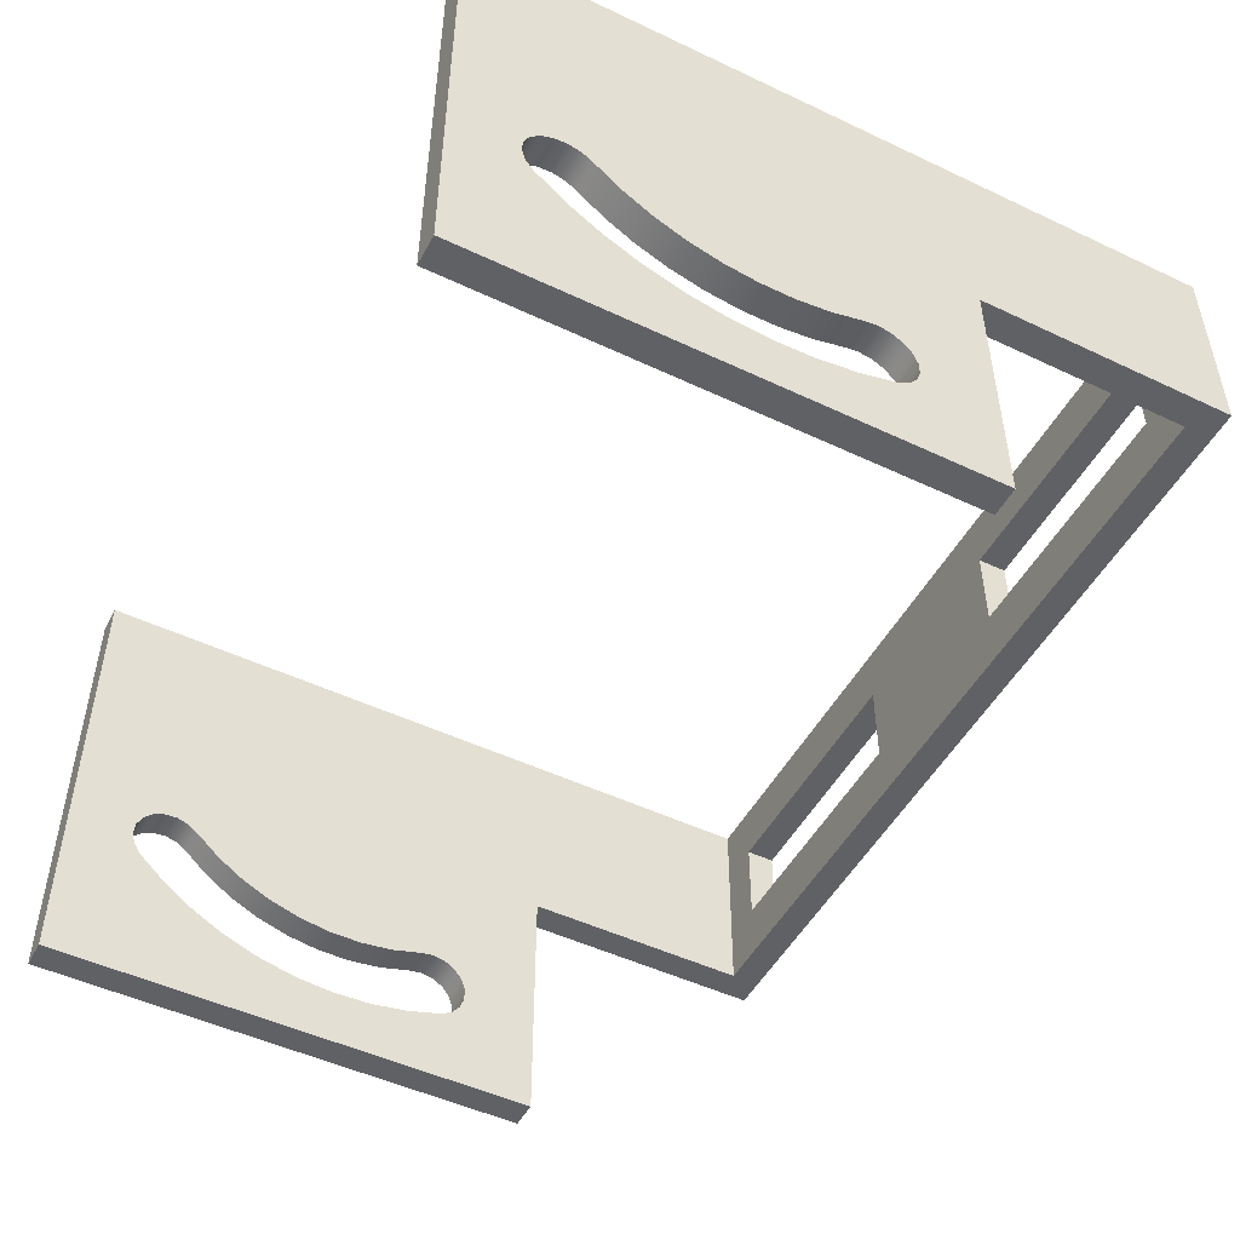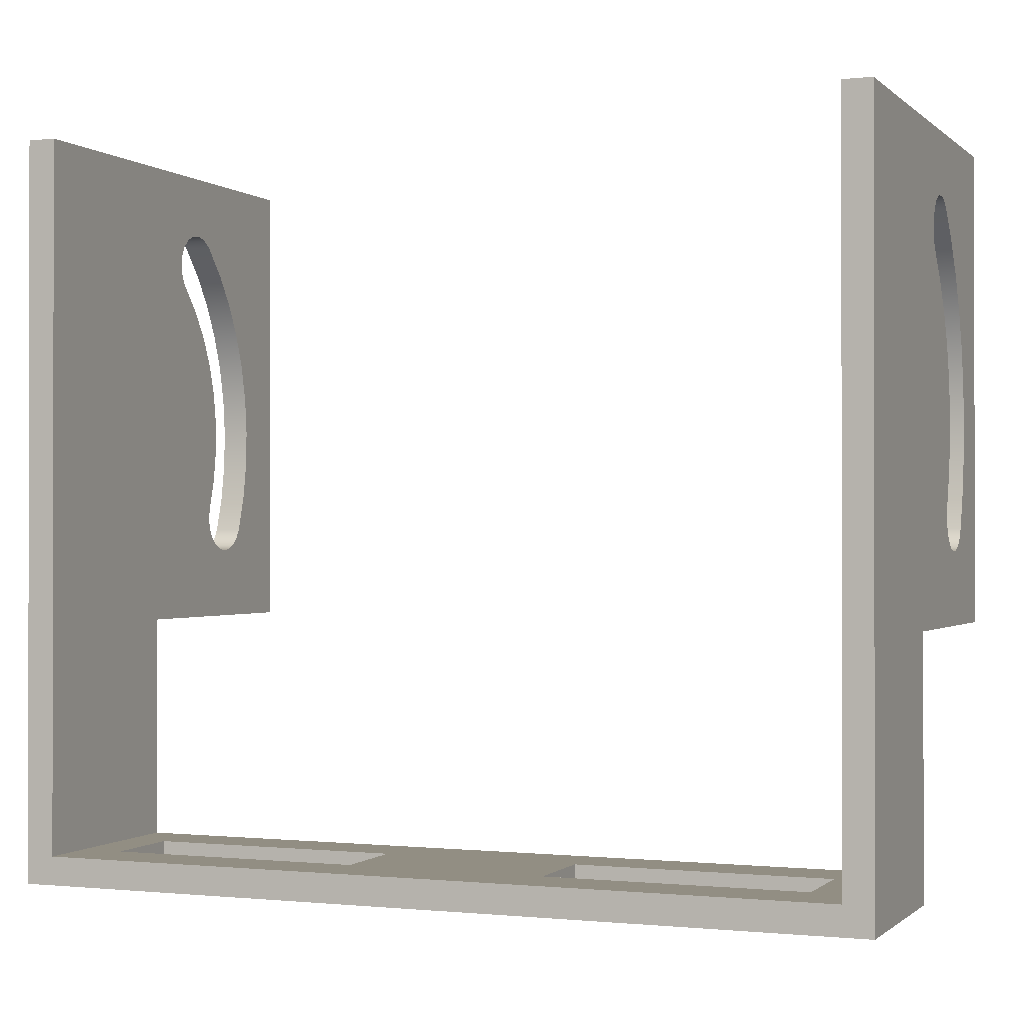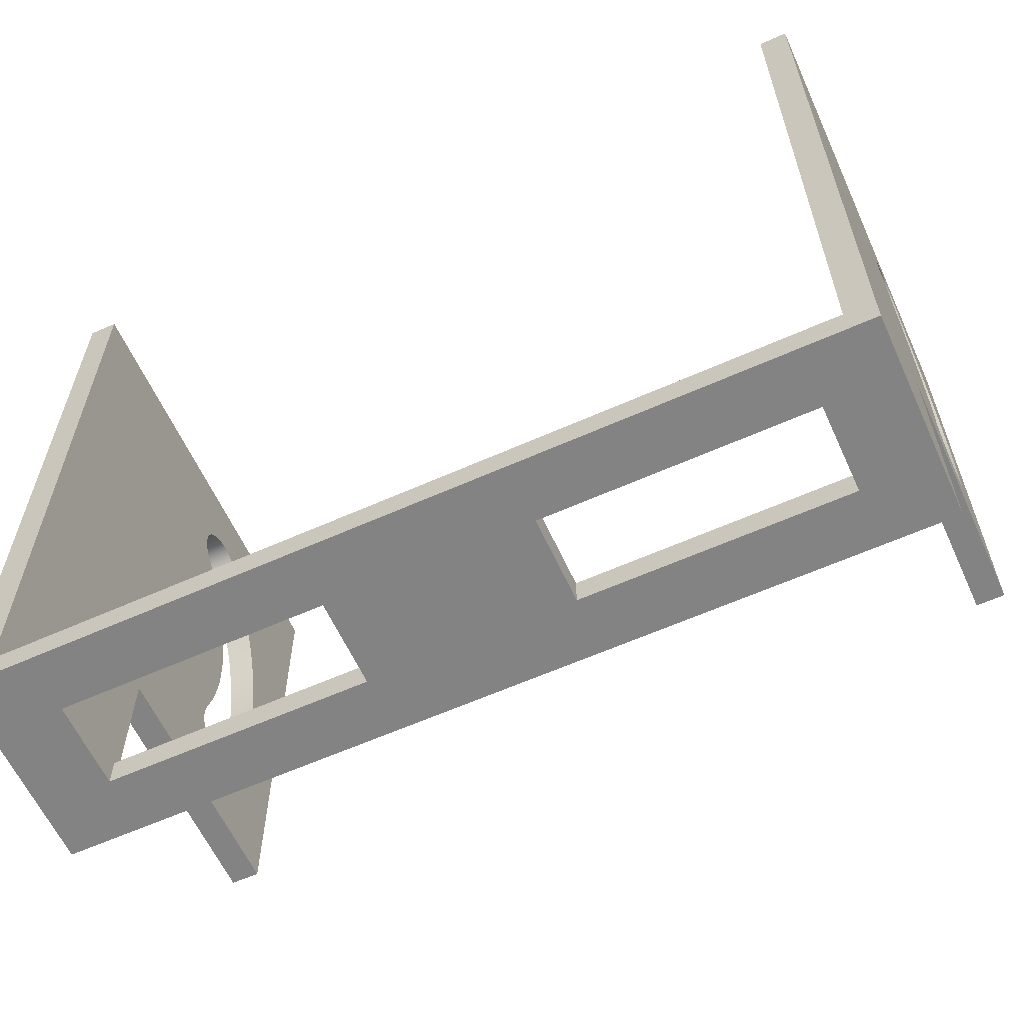
<metadata>
{"format":"obj","ext":"obj","renderer":"f3d","projection":"perspective","resolution":1024,"background":"white","views":[{"elev":-49.4,"azim":-117.6,"up":"+Z"},{"elev":-0.6,"azim":22.0,"up":"+Y"},{"elev":-61.0,"azim":24.5,"up":"+Y"}]}
</metadata>
<code>
v -0.35 0 0.15
v -1.25 0 0.15
v -1.25 0.1 0.15
v -0.35 0.1 0.15
v -1.25 0 0.15
v -1.25 0 -0.15
v -1.25 0.1 -0.15
v -1.25 0.1 0.15
v -1.25 0 -0.15
v -0.35 0 -0.15
v -0.35 0.1 -0.15
v -1.25 0.1 -0.15
v -0.35 0 -0.15
v -0.35 0 0.15
v -0.35 0.1 0.15
v -0.35 0.1 -0.15
v 1.25 0 -0.15
v 1.25 0 0.15
v 1.25 0.1 0.15
v 1.25 0.1 -0.15
v 1.25 0 0.15
v 0.35 0 0.15
v 0.35 0.1 0.15
v 1.25 0.1 0.15
v 0.35 0 0.15
v 0.35 0 -0.15
v 0.35 0.1 -0.15
v 0.35 0.1 0.15
v 0.35 0 -0.15
v 1.25 0 -0.15
v 1.25 0.1 -0.15
v 0.35 0.1 -0.15
v -1.5 2.342 -0.7425
v -1.5 2.243 -0.8299
v -1.5 2.134 -0.9042
v -1.5 2.016 -0.9641
v -1.5 1.891 -1.009
v -1.5 1.762 -1.037
v -1.5 1.631 -1.05
v -1.5 1.498 -1.045
v -1.5 1.368 -1.024
v -1.5 1.241 -0.9867
v -1.4 1.241 -0.9867
v -1.4 1.368 -1.024
v -1.4 1.498 -1.045
v -1.4 1.631 -1.05
v -1.4 1.762 -1.037
v -1.4 1.891 -1.009
v -1.4 2.016 -0.9641
v -1.4 2.134 -0.9042
v -1.4 2.243 -0.8299
v -1.4 2.342 -0.7425
v -1.5 1.241 -0.9867
v -1.5 1.203 -0.965
v -1.5 1.175 -0.9317
v -1.5 1.161 -0.8909
v -1.5 1.161 -0.8475
v -1.5 1.175 -0.8067
v -1.5 1.203 -0.7735
v -1.5 1.241 -0.7518
v -1.5 1.284 -0.7442
v -1.5 1.326 -0.7518
v -1.4 1.326 -0.7518
v -1.4 1.284 -0.7442
v -1.4 1.241 -0.7518
v -1.4 1.203 -0.7735
v -1.4 1.175 -0.8067
v -1.4 1.161 -0.8475
v -1.4 1.161 -0.8909
v -1.4 1.175 -0.9317
v -1.4 1.203 -0.965
v -1.4 1.241 -0.9867
v -1.5 1.326 -0.7518
v -1.5 1.435 -0.7829
v -1.5 1.548 -0.7983
v -1.5 1.661 -0.7977
v -1.5 1.773 -0.781
v -1.5 1.882 -0.7487
v -1.5 1.985 -0.7014
v -1.5 2.08 -0.64
v -1.5 2.166 -0.5657
v -1.4 2.166 -0.5657
v -1.4 2.08 -0.64
v -1.4 1.985 -0.7014
v -1.4 1.882 -0.7487
v -1.4 1.773 -0.781
v -1.4 1.661 -0.7977
v -1.4 1.548 -0.7983
v -1.4 1.435 -0.7829
v -1.4 1.326 -0.7518
v -1.5 2.166 -0.5657
v -1.5 2.201 -0.5408
v -1.5 2.243 -0.5295
v -1.5 2.286 -0.5333
v -1.5 2.326 -0.5517
v -1.5 2.356 -0.5824
v -1.5 2.375 -0.6217
v -1.5 2.379 -0.665
v -1.5 2.367 -0.7069
v -1.5 2.342 -0.7425
v -1.4 2.342 -0.7425
v -1.4 2.367 -0.7069
v -1.4 2.379 -0.665
v -1.4 2.375 -0.6217
v -1.4 2.356 -0.5824
v -1.4 2.326 -0.5517
v -1.4 2.286 -0.5333
v -1.4 2.243 -0.5295
v -1.4 2.201 -0.5408
v -1.4 2.166 -0.5657
v 1.5 1.326 -0.7518
v 1.5 1.284 -0.7442
v 1.5 1.241 -0.7518
v 1.5 1.203 -0.7735
v 1.5 1.175 -0.8067
v 1.5 1.161 -0.8475
v 1.5 1.161 -0.8909
v 1.5 1.175 -0.9317
v 1.5 1.203 -0.965
v 1.5 1.241 -0.9867
v 1.4 1.241 -0.9867
v 1.4 1.203 -0.965
v 1.4 1.175 -0.9317
v 1.4 1.161 -0.8909
v 1.4 1.161 -0.8475
v 1.4 1.175 -0.8067
v 1.4 1.203 -0.7735
v 1.4 1.241 -0.7518
v 1.4 1.284 -0.7442
v 1.4 1.326 -0.7518
v 1.5 1.241 -0.9867
v 1.5 1.368 -1.024
v 1.5 1.498 -1.045
v 1.5 1.631 -1.05
v 1.5 1.762 -1.037
v 1.5 1.891 -1.009
v 1.5 2.016 -0.9641
v 1.5 2.134 -0.9042
v 1.5 2.243 -0.8299
v 1.5 2.342 -0.7425
v 1.4 2.342 -0.7425
v 1.4 2.243 -0.8299
v 1.4 2.134 -0.9042
v 1.4 2.016 -0.9641
v 1.4 1.891 -1.009
v 1.4 1.762 -1.037
v 1.4 1.631 -1.05
v 1.4 1.498 -1.045
v 1.4 1.368 -1.024
v 1.4 1.241 -0.9867
v 1.5 2.342 -0.7425
v 1.5 2.367 -0.7069
v 1.5 2.379 -0.665
v 1.5 2.375 -0.6217
v 1.5 2.356 -0.5824
v 1.5 2.326 -0.5517
v 1.5 2.286 -0.5333
v 1.5 2.243 -0.5295
v 1.5 2.201 -0.5408
v 1.5 2.166 -0.5657
v 1.4 2.166 -0.5657
v 1.4 2.201 -0.5408
v 1.4 2.243 -0.5295
v 1.4 2.286 -0.5333
v 1.4 2.326 -0.5517
v 1.4 2.356 -0.5824
v 1.4 2.375 -0.6217
v 1.4 2.379 -0.665
v 1.4 2.367 -0.7069
v 1.4 2.342 -0.7425
v 1.5 2.166 -0.5657
v 1.5 2.08 -0.64
v 1.5 1.985 -0.7014
v 1.5 1.882 -0.7487
v 1.5 1.773 -0.781
v 1.5 1.661 -0.7977
v 1.5 1.548 -0.7983
v 1.5 1.435 -0.7829
v 1.5 1.326 -0.7518
v 1.4 1.326 -0.7518
v 1.4 1.435 -0.7829
v 1.4 1.548 -0.7983
v 1.4 1.661 -0.7977
v 1.4 1.773 -0.781
v 1.4 1.882 -0.7487
v 1.4 1.985 -0.7014
v 1.4 2.08 -0.64
v 1.4 2.166 -0.5657
v 1.5 0.9 -0.35
v 1.4 0.9 -0.35
v 1.4 0.9 -1.25
v 1.5 0.9 -1.25
v 1.5 0.9 -1.25
v 1.4 0.9 -1.25
v 1.4 2.6 -1.25
v 1.5 2.6 -1.25
v 1.4 0.9 -0.35
v 1.5 0.9 -0.35
v 1.5 0 -0.35
v -1.5 0 -0.35
v -1.5 0.9 -0.35
v -1.4 0.9 -0.35
v -1.4 0.1 -0.35
v 1.4 0.1 -0.35
v -1.4 0.9 -0.35
v -1.5 0.9 -0.35
v -1.5 0.9 -1.25
v -1.4 0.9 -1.25
v -1.4 2.342 -0.7425
v -1.4 2.243 -0.8299
v -1.4 2.134 -0.9042
v -1.4 2.016 -0.9641
v -1.4 1.891 -1.009
v -1.4 1.762 -1.037
v -1.4 1.631 -1.05
v -1.4 1.498 -1.045
v -1.4 1.368 -1.024
v -1.4 1.241 -0.9867
v -1.4 1.203 -0.965
v -1.4 1.175 -0.9317
v -1.4 1.161 -0.8909
v -1.4 1.161 -0.8475
v -1.4 1.175 -0.8067
v -1.4 1.203 -0.7735
v -1.4 1.241 -0.7518
v -1.4 1.284 -0.7442
v -1.4 1.326 -0.7518
v -1.4 1.435 -0.7829
v -1.4 1.548 -0.7983
v -1.4 1.661 -0.7977
v -1.4 1.773 -0.781
v -1.4 1.882 -0.7487
v -1.4 1.985 -0.7014
v -1.4 2.08 -0.64
v -1.4 2.166 -0.5657
v -1.4 2.201 -0.5408
v -1.4 2.243 -0.5295
v -1.4 2.286 -0.5333
v -1.4 2.326 -0.5517
v -1.4 2.356 -0.5824
v -1.4 2.375 -0.6217
v -1.4 2.379 -0.665
v -1.4 2.367 -0.7069
v -1.4 2.6 -0.35
v -1.4 0.9 -0.35
v -1.4 0.9 -1.25
v -1.4 2.6 -1.25
v -1.5 2.6 -1.25
v -1.4 2.6 -1.25
v -1.4 0.9 -1.25
v -1.5 0.9 -1.25
v -1.4 0.1 0.35
v -1.4 0.1 -0.35
v -1.4 0.9 -0.35
v -1.4 2.6 -0.35
v -1.4 2.6 0.35
v -1.5 2.6 -1.25
v -1.5 2.6 0.35
v -1.4 2.6 0.35
v -1.4 2.6 -0.35
v -1.4 2.6 -1.25
v 1.4 1.326 -0.7518
v 1.4 1.284 -0.7442
v 1.4 1.241 -0.7518
v 1.4 1.203 -0.7735
v 1.4 1.175 -0.8067
v 1.4 1.161 -0.8475
v 1.4 1.161 -0.8909
v 1.4 1.175 -0.9317
v 1.4 1.203 -0.965
v 1.4 1.241 -0.9867
v 1.4 1.368 -1.024
v 1.4 1.498 -1.045
v 1.4 1.631 -1.05
v 1.4 1.762 -1.037
v 1.4 1.891 -1.009
v 1.4 2.016 -0.9641
v 1.4 2.134 -0.9042
v 1.4 2.243 -0.8299
v 1.4 2.342 -0.7425
v 1.4 2.367 -0.7069
v 1.4 2.379 -0.665
v 1.4 2.375 -0.6217
v 1.4 2.356 -0.5824
v 1.4 2.326 -0.5517
v 1.4 2.286 -0.5333
v 1.4 2.243 -0.5295
v 1.4 2.201 -0.5408
v 1.4 2.166 -0.5657
v 1.4 2.08 -0.64
v 1.4 1.985 -0.7014
v 1.4 1.882 -0.7487
v 1.4 1.773 -0.781
v 1.4 1.661 -0.7977
v 1.4 1.548 -0.7983
v 1.4 1.435 -0.7829
v 1.4 0.1 -0.35
v 1.4 0.1 0.35
v 1.4 2.6 0.35
v 1.4 2.6 -1.25
v 1.4 0.9 -1.25
v 1.4 0.9 -0.35
v 1.5 2.6 0.35
v 1.5 2.6 -1.25
v 1.4 2.6 -1.25
v 1.4 2.6 0.35
v 1.5 1.241 -0.9867
v 1.5 1.203 -0.965
v 1.5 1.175 -0.9317
v 1.5 1.161 -0.8909
v 1.5 1.161 -0.8475
v 1.5 1.175 -0.8067
v 1.5 1.203 -0.7735
v 1.5 1.241 -0.7518
v 1.5 1.284 -0.7442
v 1.5 1.326 -0.7518
v 1.5 1.435 -0.7829
v 1.5 1.548 -0.7983
v 1.5 1.661 -0.7977
v 1.5 1.773 -0.781
v 1.5 1.882 -0.7487
v 1.5 1.985 -0.7014
v 1.5 2.08 -0.64
v 1.5 2.166 -0.5657
v 1.5 2.201 -0.5408
v 1.5 2.243 -0.5295
v 1.5 2.286 -0.5333
v 1.5 2.326 -0.5517
v 1.5 2.356 -0.5824
v 1.5 2.375 -0.6217
v 1.5 2.379 -0.665
v 1.5 2.367 -0.7069
v 1.5 2.342 -0.7425
v 1.5 2.243 -0.8299
v 1.5 2.134 -0.9042
v 1.5 2.016 -0.9641
v 1.5 1.891 -1.009
v 1.5 1.762 -1.037
v 1.5 1.631 -1.05
v 1.5 1.498 -1.045
v 1.5 1.368 -1.024
v 1.5 0 0.35
v 1.5 0 -0.35
v 1.5 0.9 -0.35
v 1.5 0.9 -1.25
v 1.5 2.6 -1.25
v 1.5 2.6 0.35
v -1.5 0 0.35
v 1.5 0 0.35
v 1.5 2.6 0.35
v 1.4 2.6 0.35
v 1.4 0.1 0.35
v -1.4 0.1 0.35
v -1.4 2.6 0.35
v -1.5 2.6 0.35
v -1.5 1.241 -0.9867
v -1.5 1.368 -1.024
v -1.5 1.498 -1.045
v -1.5 1.631 -1.05
v -1.5 1.762 -1.037
v -1.5 1.891 -1.009
v -1.5 2.016 -0.9641
v -1.5 2.134 -0.9042
v -1.5 2.243 -0.8299
v -1.5 2.342 -0.7425
v -1.5 2.367 -0.7069
v -1.5 2.379 -0.665
v -1.5 2.375 -0.6217
v -1.5 2.356 -0.5824
v -1.5 2.326 -0.5517
v -1.5 2.286 -0.5333
v -1.5 2.243 -0.5295
v -1.5 2.201 -0.5408
v -1.5 2.166 -0.5657
v -1.5 2.08 -0.64
v -1.5 1.985 -0.7014
v -1.5 1.882 -0.7487
v -1.5 1.773 -0.781
v -1.5 1.661 -0.7977
v -1.5 1.548 -0.7983
v -1.5 1.435 -0.7829
v -1.5 1.326 -0.7518
v -1.5 1.284 -0.7442
v -1.5 1.241 -0.7518
v -1.5 1.203 -0.7735
v -1.5 1.175 -0.8067
v -1.5 1.161 -0.8475
v -1.5 1.161 -0.8909
v -1.5 1.175 -0.9317
v -1.5 1.203 -0.965
v -1.5 0 -0.35
v -1.5 0 0.35
v -1.5 2.6 0.35
v -1.5 2.6 -1.25
v -1.5 0.9 -1.25
v -1.5 0.9 -0.35
v -0.35 0.1 0.15
v -1.25 0.1 0.15
v -1.25 0.1 -0.15
v -0.35 0.1 -0.15
v 1.25 0.1 -0.15
v 1.25 0.1 0.15
v 0.35 0.1 0.15
v 0.35 0.1 -0.15
v -1.4 0.1 -0.35
v -1.4 0.1 0.35
v 1.4 0.1 0.35
v 1.4 0.1 -0.35
v -1.25 0 0.15
v -0.35 0 0.15
v -0.35 0 -0.15
v -1.25 0 -0.15
v 1.25 0 0.15
v 1.25 0 -0.15
v 0.35 0 -0.15
v 0.35 0 0.15
v -1.5 0 0.35
v -1.5 0 -0.35
v 1.5 0 -0.35
v 1.5 0 0.35
g a3e1cc26-e2f5-11ea-8329-54bf646e7e1f
f 1 2 4
f 4 2 3
g a3e304b4-e2f5-11ea-a689-54bf646e7e1f
f 5 6 8
f 8 6 7
g a3e41618-e2f5-11ea-8fdf-54bf646e7e1f
f 9 10 12
f 12 10 11
g a3e5ead4-e2f5-11ea-b34f-54bf646e7e1f
f 13 14 16
f 16 14 15
g a3e6fc4a-e2f5-11ea-83fc-54bf646e7e1f
f 17 18 20
f 20 18 19
g a3e80dac-e2f5-11ea-a030-54bf646e7e1f
f 21 22 24
f 24 22 23
g a3e94626-e2f5-11ea-a182-54bf646e7e1f
f 25 26 28
f 28 26 27
g a3ea57ba-e2f5-11ea-8dc6-54bf646e7e1f
f 29 30 32
f 32 30 31
g a37d6586-e2f5-11ea-bb01-54bf646e7e1f
f 52 33 51
f 51 33 34
f 51 34 50
f 50 34 35
f 50 35 49
f 49 35 36
f 49 36 48
f 48 36 37
f 48 37 47
f 47 37 38
f 47 38 46
f 46 38 39
f 46 39 45
f 45 39 40
f 45 40 44
f 44 40 41
f 44 41 43
f 43 41 42
g a37e7702-e2f5-11ea-9d9e-54bf646e7e1f
f 72 53 71
f 71 53 54
f 71 54 70
f 70 54 55
f 70 55 69
f 69 55 56
f 69 56 68
f 68 56 57
f 68 57 67
f 67 57 58
f 67 58 66
f 66 58 59
f 66 59 65
f 65 59 60
f 65 60 64
f 64 60 61
f 64 61 63
f 63 61 62
g a37f8866-e2f5-11ea-99c0-54bf646e7e1f
f 90 73 89
f 89 73 74
f 89 74 88
f 88 74 75
f 88 75 87
f 87 75 76
f 87 76 86
f 86 76 77
f 86 77 85
f 85 77 78
f 85 78 84
f 84 78 79
f 84 79 83
f 83 79 80
f 83 80 82
f 82 80 81
g a381d246-e2f5-11ea-a424-54bf646e7e1f
f 110 91 109
f 109 91 92
f 109 92 108
f 108 92 93
f 108 93 107
f 107 93 94
f 107 94 106
f 106 94 95
f 106 95 105
f 105 95 96
f 105 96 104
f 104 96 97
f 104 97 103
f 103 97 98
f 103 98 102
f 102 98 99
f 102 99 101
f 101 99 100
g a329eeec-e2f5-11ea-8625-54bf646e7e1f
f 130 111 129
f 129 111 112
f 129 112 128
f 128 112 113
f 128 113 127
f 127 113 114
f 127 114 126
f 126 114 115
f 126 115 125
f 125 115 116
f 125 116 124
f 124 116 117
f 124 117 123
f 123 117 118
f 123 118 122
f 122 118 119
f 122 119 120
f 120 121 122
g a32c11ca-e2f5-11ea-9ebb-54bf646e7e1f
f 150 131 149
f 149 131 132
f 149 132 148
f 148 132 133
f 148 133 147
f 147 133 134
f 147 134 146
f 146 134 135
f 146 135 145
f 145 135 136
f 145 136 144
f 144 136 137
f 144 137 143
f 143 137 138
f 143 138 142
f 142 138 139
f 142 139 140
f 140 141 142
g a32d4a2c-e2f5-11ea-9429-54bf646e7e1f
f 170 151 169
f 169 151 152
f 169 152 168
f 168 152 153
f 168 153 167
f 167 153 154
f 167 154 166
f 166 154 155
f 166 155 165
f 165 155 156
f 165 156 164
f 164 156 157
f 164 157 163
f 163 157 158
f 163 158 162
f 162 158 159
f 162 159 160
f 160 161 162
g a32e5b98-e2f5-11ea-8f17-54bf646e7e1f
f 188 171 187
f 187 171 172
f 187 172 186
f 186 172 173
f 186 173 185
f 185 173 174
f 185 174 184
f 184 174 175
f 184 175 183
f 183 175 176
f 183 176 182
f 182 176 177
f 182 177 181
f 181 177 178
f 181 178 179
f 179 180 181
g a2d7d7a4-e2f5-11ea-9940-54bf646e7e1f
f 189 190 192
f 192 190 191
g a2dc4454-e2f5-11ea-bb79-54bf646e7e1f
f 193 194 196
f 196 194 195
g a270fff4-e2f5-11ea-b339-54bf646e7e1f
f 197 198 204
f 204 198 199
f 204 199 203
f 203 199 200
f 203 200 201
f 201 202 203
g a2ddf1fa-e2f5-11ea-946e-54bf646e7e1f
f 205 206 208
f 208 206 207
g a2df2a98-e2f5-11ea-b46e-54bf646e7e1f
f 243 209 247
f 247 209 210
f 247 210 211
f 211 212 247
f 247 212 213
f 247 213 214
f 214 215 247
f 247 215 246
f 246 215 216
f 246 216 217
f 217 218 246
f 246 218 219
f 246 219 220
f 220 221 246
f 246 221 222
f 246 222 245
f 245 222 223
f 245 223 224
f 224 225 245
f 245 225 226
f 245 226 227
f 228 231 227
f 227 231 232
f 227 232 233
f 229 230 228
f 228 230 231
f 233 234 227
f 227 234 245
f 234 235 245
f 245 235 236
f 245 236 244
f 244 236 237
f 244 237 238
f 238 239 244
f 244 239 240
f 244 240 241
f 241 242 244
f 244 242 247
f 247 242 243
g a2e0b136-e2f5-11ea-940f-54bf646e7e1f
f 249 250 248
f 248 250 251
g a2a09b24-e2f5-11ea-9591-54bf646e7e1f
f 253 254 252
f 252 254 256
f 256 254 255
g a2a13768-e2f5-11ea-a846-54bf646e7e1f
f 261 257 260
f 260 257 258
f 260 258 259
g a2a1ac9e-e2f5-11ea-bebe-54bf646e7e1f
f 263 302 262
f 262 302 290
f 262 290 291
f 263 264 302
f 302 264 265
f 302 265 266
f 266 267 302
f 302 267 301
f 301 267 268
f 301 268 269
f 269 270 301
f 301 270 271
f 301 271 272
f 272 273 301
f 301 273 274
f 301 274 300
f 300 274 275
f 300 275 276
f 276 277 300
f 300 277 278
f 300 278 279
f 279 280 300
f 300 280 281
f 300 281 282
f 282 283 300
f 300 283 299
f 299 283 284
f 299 284 285
f 285 286 299
f 299 286 287
f 299 287 288
f 299 288 302
f 302 288 289
f 302 289 290
f 291 292 262
f 262 292 293
f 262 293 296
f 296 293 294
f 296 294 295
f 297 298 302
f 302 298 299
g a2a248da-e2f5-11ea-8558-54bf646e7e1f
f 303 304 306
f 306 304 305
g a2717512-e2f5-11ea-89ef-54bf646e7e1f
f 341 307 345
f 345 307 308
f 345 308 309
f 309 310 345
f 345 310 311
f 345 311 344
f 344 311 312
f 344 312 313
f 313 314 344
f 344 314 315
f 344 315 316
f 317 320 316
f 316 320 321
f 316 321 322
f 318 319 317
f 317 319 320
f 322 323 316
f 316 323 344
f 323 324 344
f 344 324 325
f 344 325 347
f 347 325 326
f 347 326 327
f 327 328 347
f 347 328 329
f 347 329 330
f 347 330 346
f 346 330 331
f 346 331 332
f 332 333 346
f 346 333 334
f 346 334 335
f 335 336 346
f 346 336 337
f 346 337 338
f 338 339 346
f 346 339 345
f 345 339 340
f 345 340 341
f 343 344 342
f 342 344 347
g a271c32e-e2f5-11ea-85a4-54bf646e7e1f
f 355 348 353
f 353 348 349
f 353 349 352
f 352 349 350
f 352 350 351
f 353 354 355
g a272114c-e2f5-11ea-9d5e-54bf646e7e1f
f 390 356 395
f 395 356 357
f 395 357 358
f 358 359 395
f 395 359 394
f 394 359 360
f 394 360 361
f 361 362 394
f 394 362 363
f 394 363 364
f 364 365 394
f 394 365 366
f 394 366 367
f 367 368 394
f 394 368 393
f 393 368 369
f 393 369 370
f 370 371 393
f 393 371 372
f 393 372 373
f 393 373 396
f 396 373 374
f 396 374 375
f 375 376 396
f 396 376 377
f 396 377 378
f 378 379 396
f 396 379 380
f 396 380 381
f 381 382 396
f 396 382 383
f 396 383 384
f 384 385 396
f 396 385 386
f 396 386 387
f 396 387 395
f 395 387 388
f 395 388 389
f 389 390 395
f 391 392 396
f 396 392 393
g a272869a-e2f5-11ea-a1b6-54bf646e7e1f
f 398 406 397
f 397 406 403
f 397 403 404
f 398 399 406
f 406 399 405
f 405 399 400
f 405 400 404
f 404 400 397
f 404 401 408
f 408 401 402
f 408 402 407
f 407 402 403
f 407 403 406
f 405 404 408
g a272d4c2-e2f5-11ea-a971-54bf646e7e1f
f 412 409 417
f 417 409 410
f 417 410 416
f 416 410 415
f 415 410 411
f 415 411 419
f 419 411 418
f 418 411 412
f 418 412 417
f 416 413 420
f 420 413 414
f 420 414 419
f 419 414 415
f 417 416 420

</code>
